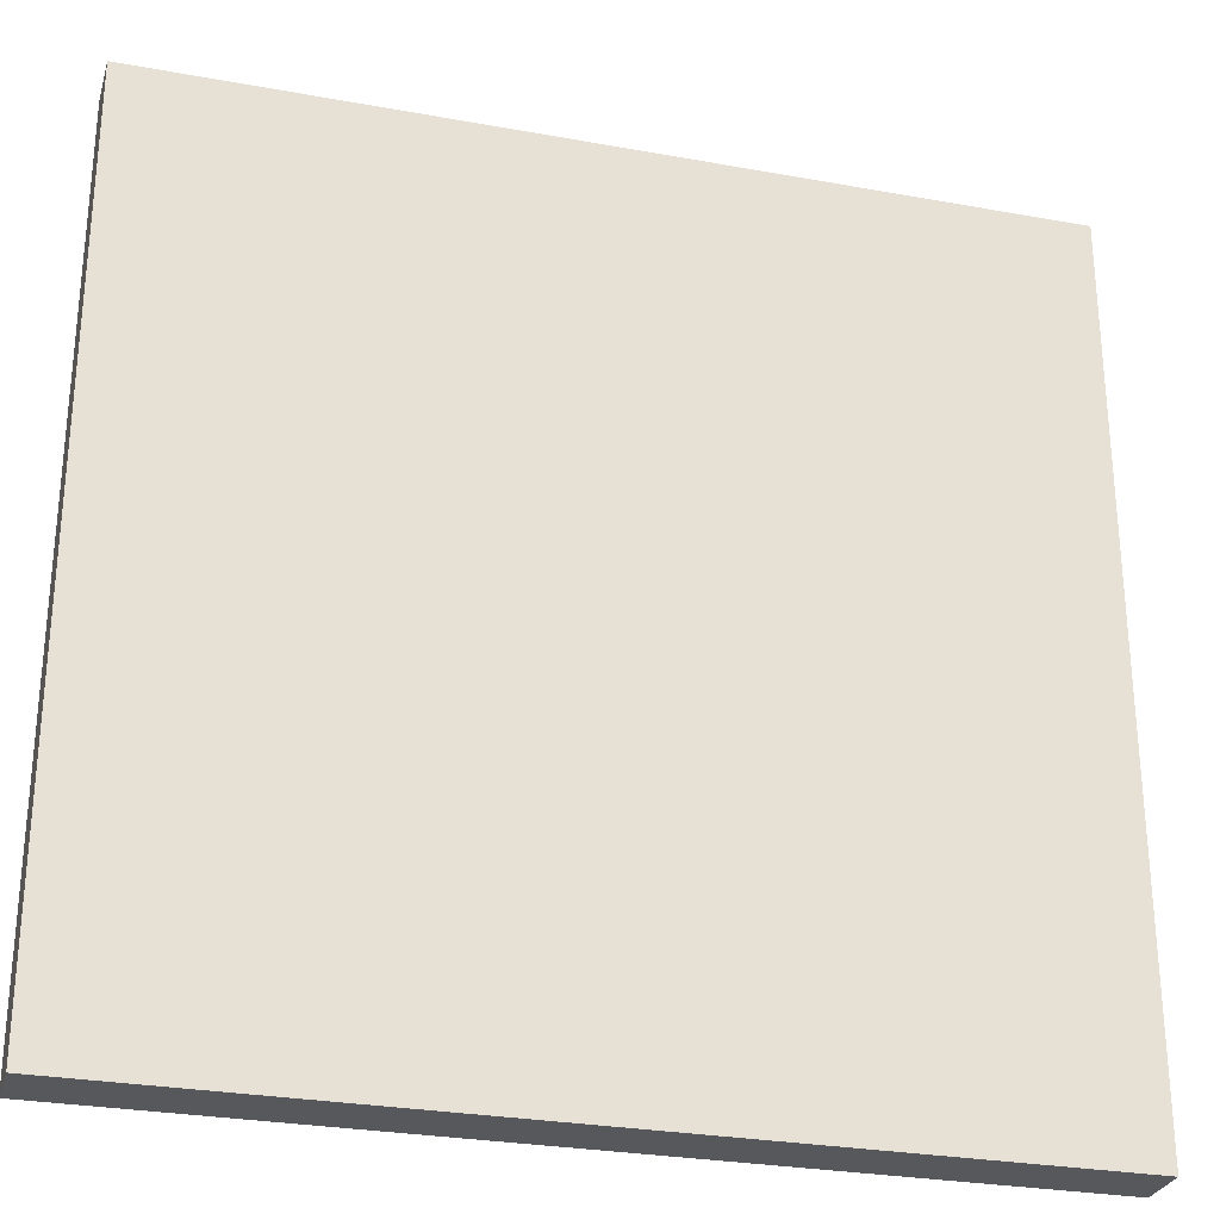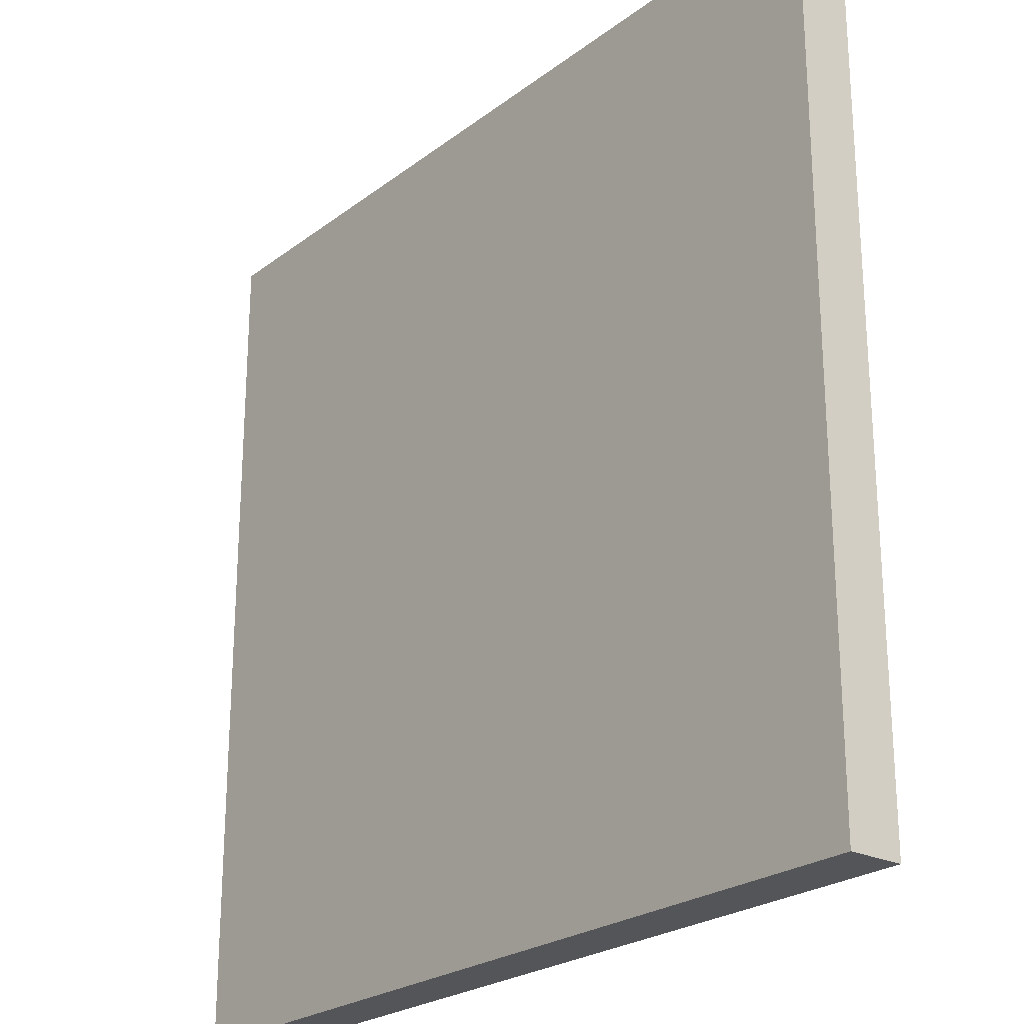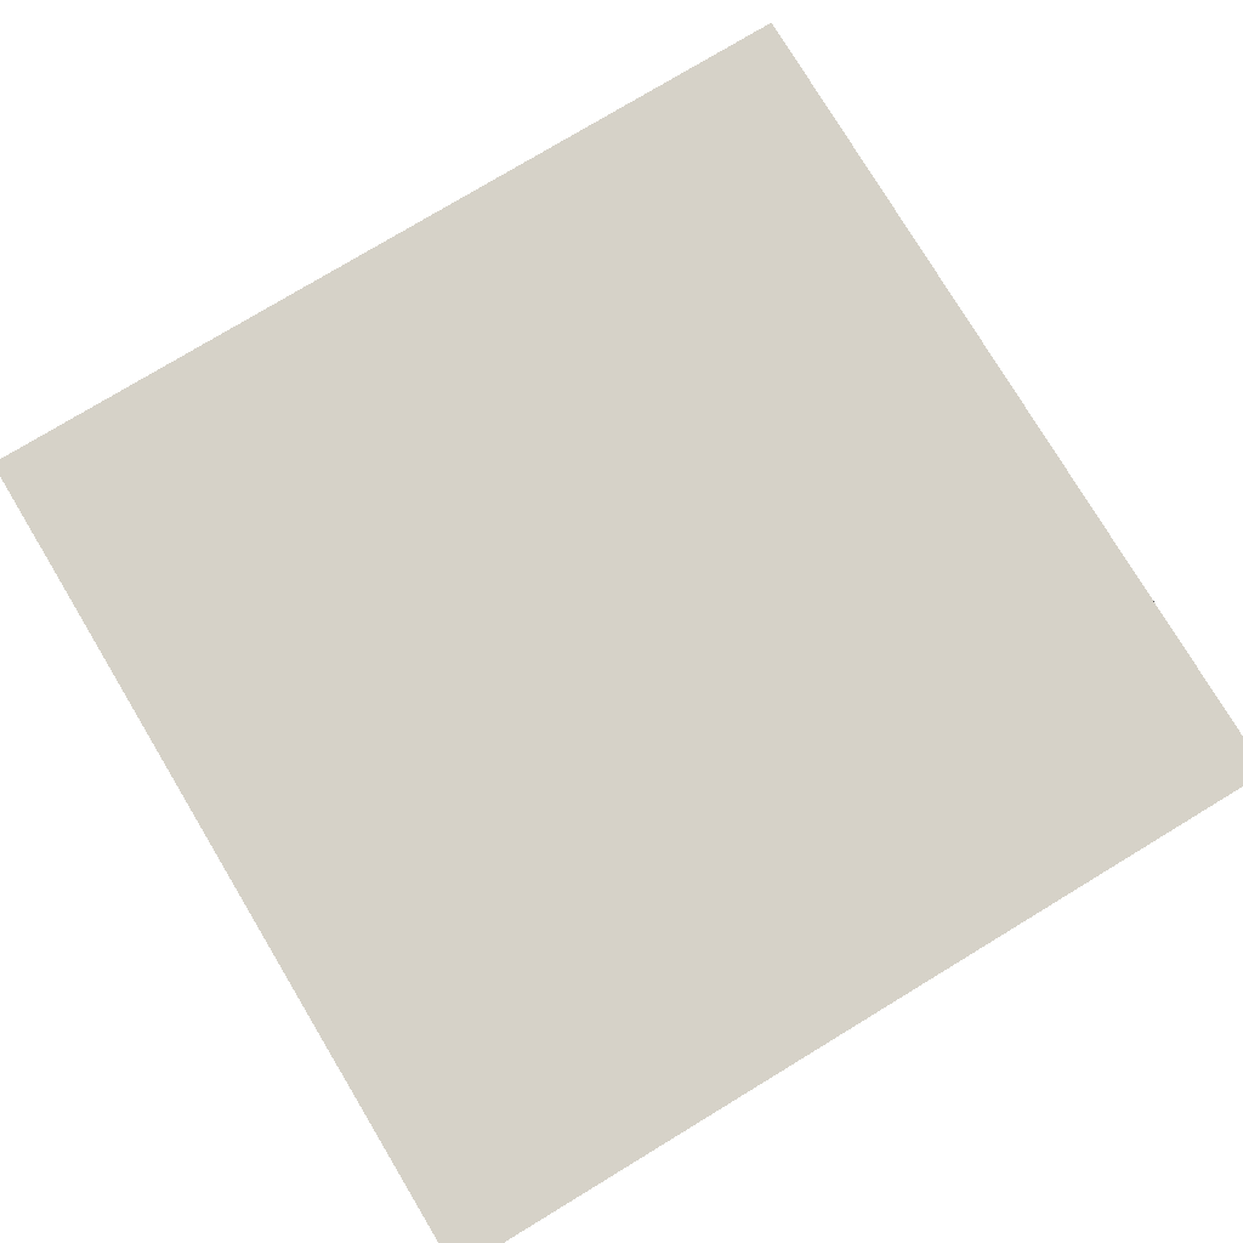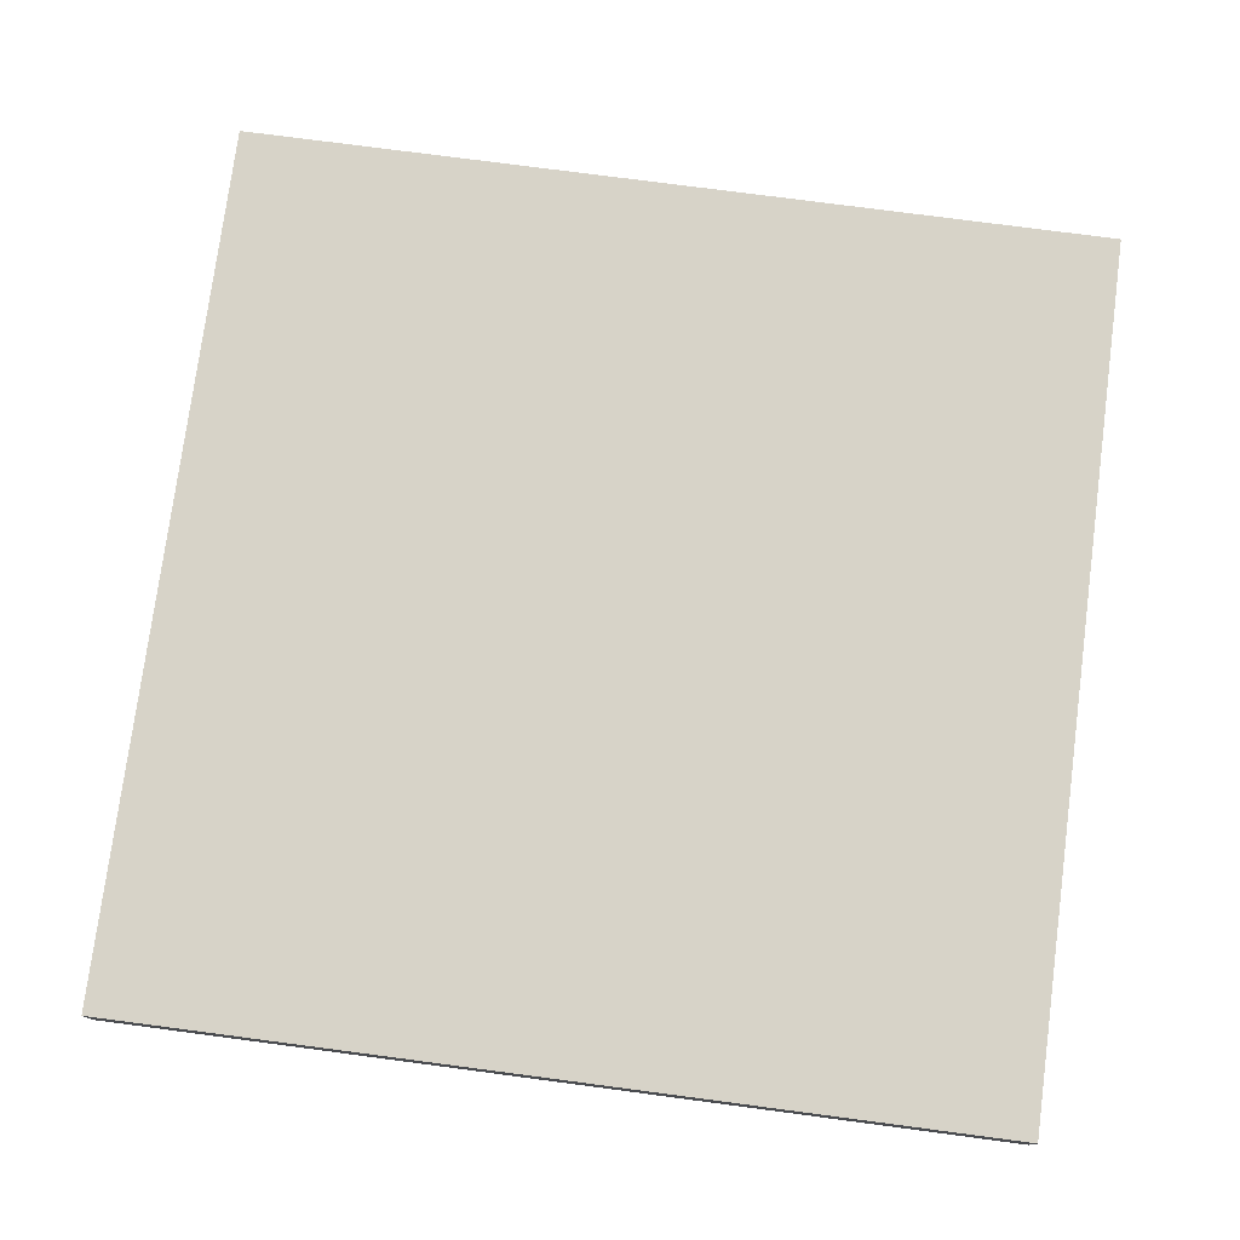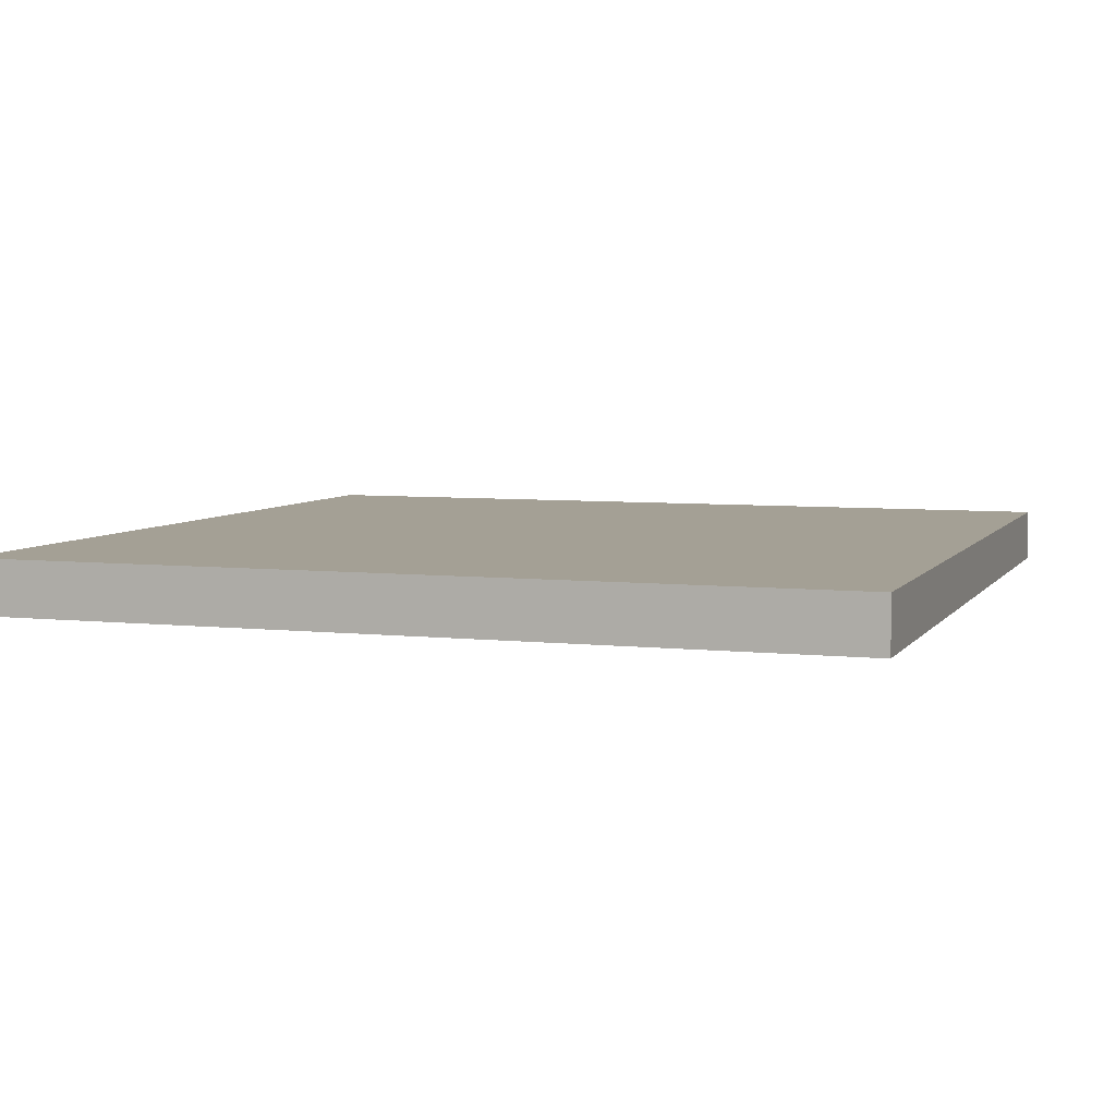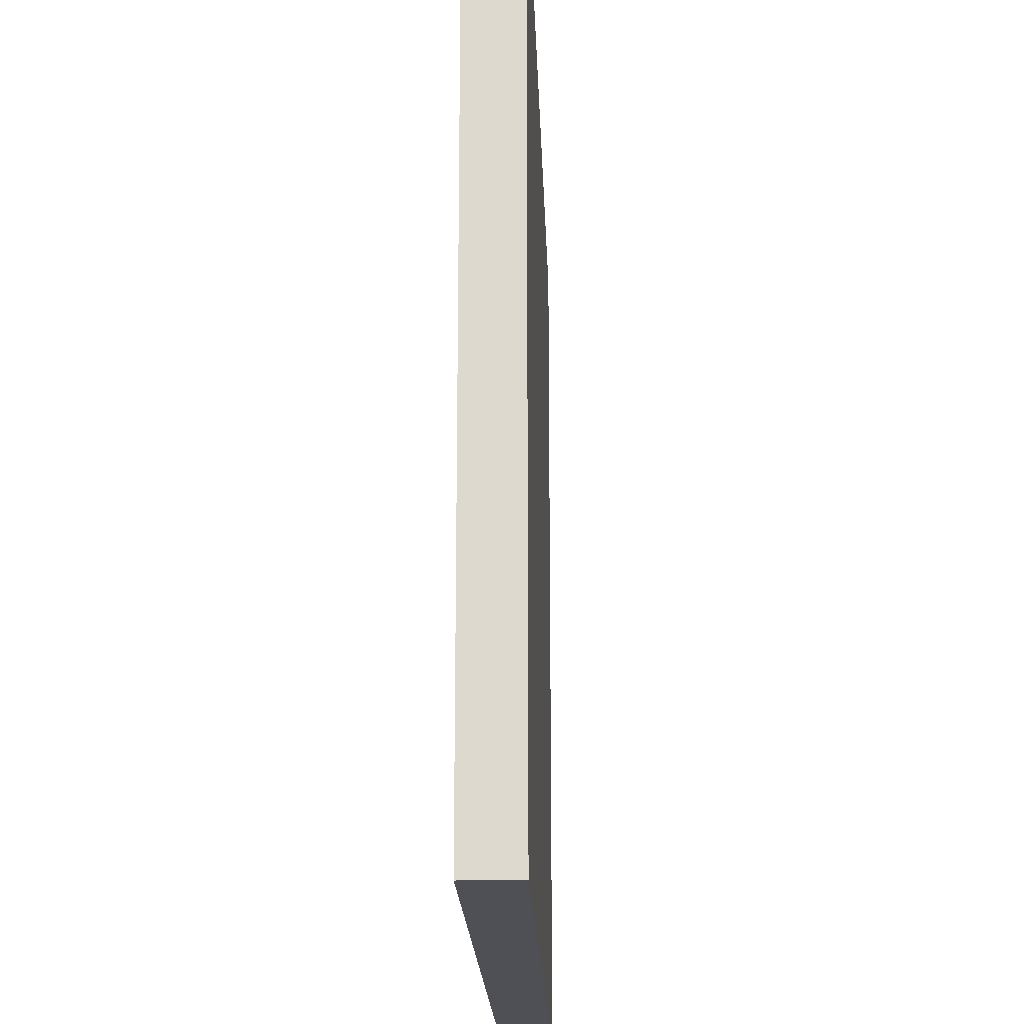
<metadata>
{"format":"obj","ext":"obj","renderer":"f3d","projection":"perspective","resolution":1024,"background":"white","views":[{"elev":-28.3,"azim":-15.4,"up":"+Z"},{"elev":-24.0,"azim":-129.0,"up":"+Z"},{"elev":78.4,"azim":-31.1,"up":"+Y"},{"elev":76.9,"azim":-172.5,"up":"+Y"},{"elev":5.7,"azim":-161.1,"up":"+Y"},{"elev":-19.3,"azim":92.0,"up":"+Z"}]}
</metadata>
<code>
o
v -1.6 -1.6 1.6
v -1.6 -1.6 -1.6
v -1.6 -1.5 1.6
v -1.6 -1.5 -1.6
v -1.6 -1.4 1.6
v -1.6 -1.4 -1.6
v 1.6 -1.6 1.6
v 1.6 -1.6 -1.6
v 1.6 -1.5 1.6
v 1.6 -1.5 -0.4
v 1.6 -1.5 -0.7
v 1.6 -1.5 -1.6
v 1.6 -1.4 1.6
v 1.6 -1.4 -0.4
v 1.6 -1.4 -0.7
v 1.6 -1.4 -1.6
v -1.6 -1.6 1.6
v -1.6 -1.5 1.6
v -1.6 -1.4 1.6
v -1.3 -1.5 1.6
v -1.3 -1.4 1.6
v -1.1 -1.5 1.6
v -1.1 -1.4 1.6
v 1.6 -1.6 1.6
v 1.6 -1.5 1.6
v 1.6 -1.4 1.6
v -1.6 -1.6 -1.6
v -1.6 -1.5 -1.6
v -1.6 -1.4 -1.6
v 1.6 -1.6 -1.6
v 1.6 -1.5 -1.6
v 1.6 -1.4 -1.6
v -1.6 -1.6 1.6
v 1.6 -1.6 1.6
v -1.6 -1.6 -1.6
v 1.6 -1.6 -1.6
v -1.6 -1.4 1.6
v -1.3 -1.4 1.6
v -1.1 -1.4 1.6
v 1.6 -1.4 1.6
v 0.1 -1.4 1.5
v 0.4 -1.4 1.5
v -1.3 -1.4 1.4
v -1.1 -1.4 1.4
v 0.4 -1.4 1.4
v 0.6 -1.4 1.4
v 0.1 -1.4 1.2
v 0.4 -1.4 1.2
v 0.6 -1.4 1.2
v 1.3 -1.4 1.2
v 1.5 -1.4 1.2
v -0.7 -1.4 1.1
v -0.5 -1.4 1.1
v 1.3 -1.4 1
v 1.5 -1.4 1
v -0.7 -1.4 0.9
v -0.5 -1.4 0.9
v -0.5 -1.4 0.5
v -0.2 -1.4 0.5
v 0.5 -1.4 0.5
v 0.7 -1.4 0.5
v -1.3 -1.4 0.4
v -1 -1.4 0.4
v 0.5 -1.4 0.3
v 0.7 -1.4 0.3
v -0.5 -1.4 0.2
v -0.2 -1.4 0.2
v -1.3 -1.4 0.1
v -1 -1.4 0.1
v -1.1 -1.4 0
v -1 -1.4 0
v -0.8 -1.4 0
v -1.3 -1.4 -0.1
v -1.1 -1.4 -0.1
v -1.1 -1.4 -0.3
v -0.8 -1.4 -0.3
v -0.4 -1.4 -0.4
v -0.1 -1.4 -0.4
v 1.3 -1.4 -0.4
v 1.6 -1.4 -0.4
v 0 -1.4 -0.5
v 0.2 -1.4 -0.5
v -0.4 -1.4 -0.7
v -0.1 -1.4 -0.7
v 0 -1.4 -0.7
v 0.2 -1.4 -0.7
v 1.3 -1.4 -0.7
v 1.6 -1.4 -0.7
v -1.3 -1.4 -0.9
v -1.1 -1.4 -0.9
v 1.1 -1.4 -1
v 1.3 -1.4 -1
v -1.3 -1.4 -1.1
v -1.1 -1.4 -1.1
v 0.4 -1.4 -1.1
v 0.6 -1.4 -1.1
v 1.1 -1.4 -1.2
v 1.3 -1.4 -1.2
v 0.4 -1.4 -1.4
v 0.6 -1.4 -1.4
v -1.6 -1.4 -1.6
v 1.6 -1.4 -1.6
f 3 2 1
f 4 2 3
f 5 4 3
f 6 4 5
f 7 8 9
f 9 8 10
f 10 8 11
f 11 8 12
f 9 10 13
f 10 11 14
f 13 10 14
f 11 12 15
f 14 11 15
f 15 12 16
f 20 18 17
f 20 19 18
f 21 19 20
f 22 20 17
f 22 21 20
f 23 21 22
f 24 22 17
f 25 23 22
f 25 22 24
f 26 23 25
f 27 28 30
f 28 29 31
f 30 28 31
f 31 29 32
f 35 34 33
f 36 34 35
f 39 40 41
f 41 40 42
f 37 38 43
f 38 39 43
f 39 41 44
f 43 39 44
f 42 40 45
f 41 42 45
f 45 40 46
f 44 41 47
f 43 44 47
f 41 45 47
f 45 46 48
f 47 45 48
f 46 40 49
f 48 46 49
f 49 40 50
f 50 40 51
f 47 48 52
f 43 47 52
f 48 49 52
f 49 50 52
f 52 50 53
f 50 51 54
f 53 50 54
f 51 40 55
f 54 51 55
f 52 53 56
f 43 52 56
f 53 54 57
f 56 53 57
f 54 55 57
f 56 57 58
f 57 55 58
f 58 55 59
f 59 55 60
f 60 55 61
f 43 56 62
f 37 43 62
f 56 58 62
f 62 58 63
f 60 61 64
f 59 60 64
f 61 55 65
f 64 61 65
f 63 58 66
f 58 59 66
f 59 64 67
f 66 59 67
f 64 65 67
f 62 63 68
f 37 62 68
f 63 66 69
f 68 63 69
f 66 67 69
f 68 69 70
f 69 67 71
f 70 69 71
f 71 67 72
f 37 68 73
f 68 70 73
f 71 72 74
f 73 70 74
f 70 71 74
f 73 74 75
f 74 72 75
f 72 67 76
f 75 72 76
f 75 76 77
f 76 67 77
f 67 65 78
f 77 67 78
f 65 55 79
f 78 65 79
f 55 40 80
f 79 55 80
f 78 79 81
f 81 79 82
f 77 78 83
f 75 77 83
f 78 81 84
f 83 78 84
f 81 82 85
f 84 81 85
f 82 79 86
f 85 82 86
f 79 80 87
f 86 79 87
f 87 80 88
f 73 75 89
f 84 85 89
f 87 88 89
f 86 87 89
f 75 83 89
f 85 86 89
f 37 73 89
f 83 84 89
f 89 88 90
f 90 88 91
f 91 88 92
f 37 89 93
f 89 90 93
f 90 91 94
f 93 90 94
f 94 91 95
f 95 91 96
f 91 92 97
f 96 91 97
f 92 88 98
f 97 92 98
f 95 96 99
f 93 94 99
f 94 95 99
f 96 97 100
f 99 96 100
f 97 98 100
f 93 99 101
f 37 93 101
f 99 100 101
f 100 98 102
f 101 100 102
f 98 88 102

</code>
